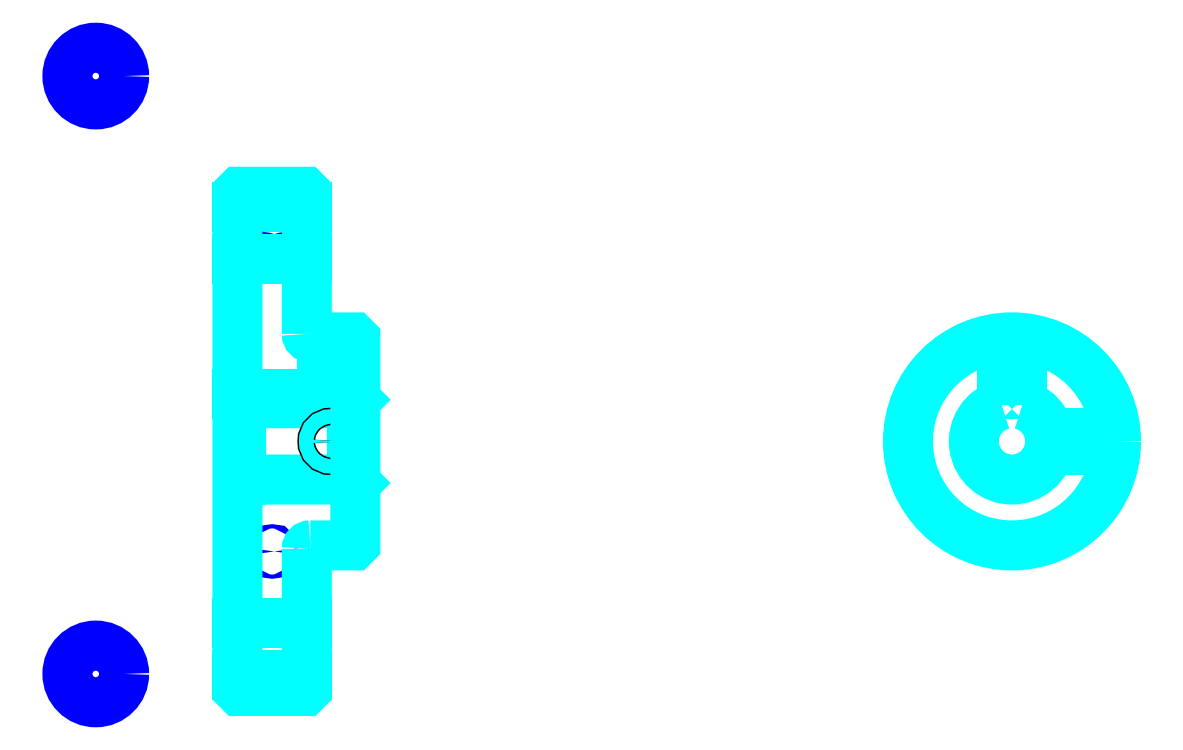
<metadata>
{"format":"dxf","ext":"dxf","renderer":"ezdxf+matplotlib","layout":"modelspace","background":"white","min_lineweight":24,"dpi":150}
</metadata>
<code>
0
SECTION
2
ENTITIES
0
LINE
8
0
10
165.5
20
234
30
0
11
185.5
21
234
31
0
0
LINE
8
0
10
165.5
20
99.04
30
0
11
185.5
21
99.04
31
0
0
LINE
8
0
10
198.5
20
155.5
30
0
11
199.5
21
154.5
31
0
0
LINE
8
0
10
198.5
20
177.5
30
0
11
199.5
21
178.5
31
0
0
LINE
8
0
10
166.5
20
177.5
30
0
11
166.5
21
155.5
31
0
0
POLYLINE
8
0
66
1
10
0
20
0
30
0
70
2
0
VERTEX
8
0
10
165.5
20
154.5
30
0
70
0
0
VERTEX
8
0
10
166.5
20
155.5
30
0
70
0
0
VERTEX
8
0
10
198.5
20
155.5
30
0
70
0
0
VERTEX
8
0
10
198.5
20
177.5
30
0
70
0
0
VERTEX
8
0
10
166.5
20
177.5
30
0
70
0
0
VERTEX
8
0
10
165.5
20
178.5
30
0
70
0
0
SEQEND
8
0
0
CIRCLE
8
0
10
175.5
20
226.5
30
0
40
0.613
0
CIRCLE
8
0
10
124.7
20
271.9
30
0
40
8.174
0
CIRCLE
8
0
10
175.5
20
134.8
30
0
40
0.613
0
CIRCLE
8
0
10
124.7
20
99.47
30
0
40
8.174
0
LINE
8
0
10
165.5
20
114
30
0
11
185.5
21
114
31
0
0
LINE
8
0
10
165.5
20
219
30
0
11
185.5
21
219
31
0
0
ARC
8
0
10
186.5
20
197.5
30
0
40
1
50
180
51
270
0
ARC
8
0
10
186.5
20
135.5
30
0
40
1
50
90
51
180
0
ARC
8
0
10
388.9
20
166.5
30
0
40
11
50
105.8
51
74.17
0
POLYLINE
8
0
66
1
10
0
20
0
30
0
70
2
0
VERTEX
8
0
10
391.9
20
177.1
30
0
70
0
0
VERTEX
8
0
10
391.9
20
180.3
30
0
70
0
0
VERTEX
8
0
10
385.9
20
180.3
30
0
70
0
0
VERTEX
8
0
10
385.9
20
177.1
30
0
70
0
0
SEQEND
8
0
0
LINE
8
0
10
165.5
20
180.3
30
0
11
199.5
21
180.3
31
0
0
POLYLINE
8
0
66
1
10
0
20
0
30
0
70
2
0
VERTEX
8
0
10
195
20
196.5
30
0
70
0
0
VERTEX
8
0
10
195
20
180.3
30
0
70
0
0
SEQEND
8
0
0
POLYLINE
8
0
66
1
10
0
20
0
30
0
70
2
0
VERTEX
8
0
10
190
20
196.5
30
0
70
0
0
VERTEX
8
0
10
190
20
180.3
30
0
70
0
0
SEQEND
8
0
0
POLYLINE
8
0
66
1
10
0
20
0
30
0
70
2
0
VERTEX
8
0
10
194.6
20
196.5
30
0
70
0
0
VERTEX
8
0
10
194.6
20
180.3
30
0
70
0
0
SEQEND
8
0
0
POLYLINE
8
0
66
1
10
0
20
0
30
0
70
2
0
VERTEX
8
0
10
190.5
20
196.5
30
0
70
0
0
VERTEX
8
0
10
190.5
20
180.3
30
0
70
0
0
SEQEND
8
0
0
POLYLINE
8
0
66
1
10
0
20
0
30
0
70
2
0
VERTEX
8
0
10
386.4
20
180.3
30
0
70
0
0
VERTEX
8
0
10
386.4
20
196.4
30
0
70
0
0
SEQEND
8
0
0
POLYLINE
8
0
66
1
10
0
20
0
30
0
70
2
0
VERTEX
8
0
10
391.4
20
180.3
30
0
70
0
0
VERTEX
8
0
10
391.4
20
196.4
30
0
70
0
0
SEQEND
8
0
0
POLYLINE
8
0
66
1
10
0
20
0
30
0
70
2
0
VERTEX
8
0
10
386.8
20
180.3
30
0
70
0
0
VERTEX
8
0
10
386.8
20
196.5
30
0
70
0
0
SEQEND
8
0
0
POLYLINE
8
0
66
1
10
0
20
0
30
0
70
2
0
VERTEX
8
0
10
391
20
180.3
30
0
70
0
0
VERTEX
8
0
10
391
20
196.5
30
0
70
0
0
SEQEND
8
0
0
CIRCLE
8
0
10
192.5
20
166.5
30
0
40
2.5
0
CIRCLE
8
0
10
192.5
20
166.5
30
0
40
2.065
0
POLYLINE
8
0
66
1
10
0
20
0
30
0
70
2
0
VERTEX
8
0
10
399.6
20
169
30
0
70
0
0
VERTEX
8
0
10
418.8
20
169
30
0
70
0
0
SEQEND
8
0
0
POLYLINE
8
0
66
1
10
0
20
0
30
0
70
2
0
VERTEX
8
0
10
399.6
20
164
30
0
70
0
0
VERTEX
8
0
10
418.8
20
164
30
0
70
0
0
SEQEND
8
0
0
POLYLINE
8
0
66
1
10
0
20
0
30
0
70
2
0
VERTEX
8
0
10
399.7
20
168.6
30
0
70
0
0
VERTEX
8
0
10
418.8
20
168.6
30
0
70
0
0
SEQEND
8
0
0
POLYLINE
8
0
66
1
10
0
20
0
30
0
70
2
0
VERTEX
8
0
10
399.7
20
164.5
30
0
70
0
0
VERTEX
8
0
10
418.8
20
164.5
30
0
70
0
0
SEQEND
8
0
0
POLYLINE
8
0
66
1
10
0
20
0
30
0
70
2
0
VERTEX
8
0
10
165.5
20
154.5
30
0
70
0
0
VERTEX
8
0
10
165.5
20
95.04
30
0
70
0
0
VERTEX
8
0
10
166
20
94.54
30
0
70
0
0
VERTEX
8
0
10
185
20
94.54
30
0
70
0
0
VERTEX
8
0
10
185.5
20
95.04
30
0
70
0
0
VERTEX
8
0
10
185.5
20
135.5
30
0
70
0
0
SEQEND
8
0
0
POLYLINE
8
0
66
1
10
0
20
0
30
0
70
2
0
VERTEX
8
0
10
186.5
20
136.5
30
0
70
0
0
VERTEX
8
0
10
199
20
136.5
30
0
70
0
0
VERTEX
8
0
10
199.5
20
137
30
0
70
0
0
VERTEX
8
0
10
199.5
20
196
30
0
70
0
0
VERTEX
8
0
10
199
20
196.5
30
0
70
0
0
VERTEX
8
0
10
186.5
20
196.5
30
0
70
0
0
SEQEND
8
0
0
POLYLINE
8
0
66
1
10
0
20
0
30
0
70
2
0
VERTEX
8
0
10
185.5
20
197.5
30
0
70
0
0
VERTEX
8
0
10
185.5
20
238
30
0
70
0
0
VERTEX
8
0
10
185
20
238.5
30
0
70
0
0
VERTEX
8
0
10
166
20
238.5
30
0
70
0
0
VERTEX
8
0
10
165.5
20
238
30
0
70
0
0
VERTEX
8
0
10
165.5
20
154.5
30
0
70
0
0
SEQEND
8
0
0
CIRCLE
8
0
10
388.9
20
166.5
30
0
40
30
0
ENDSEC
0
EOF

</code>
